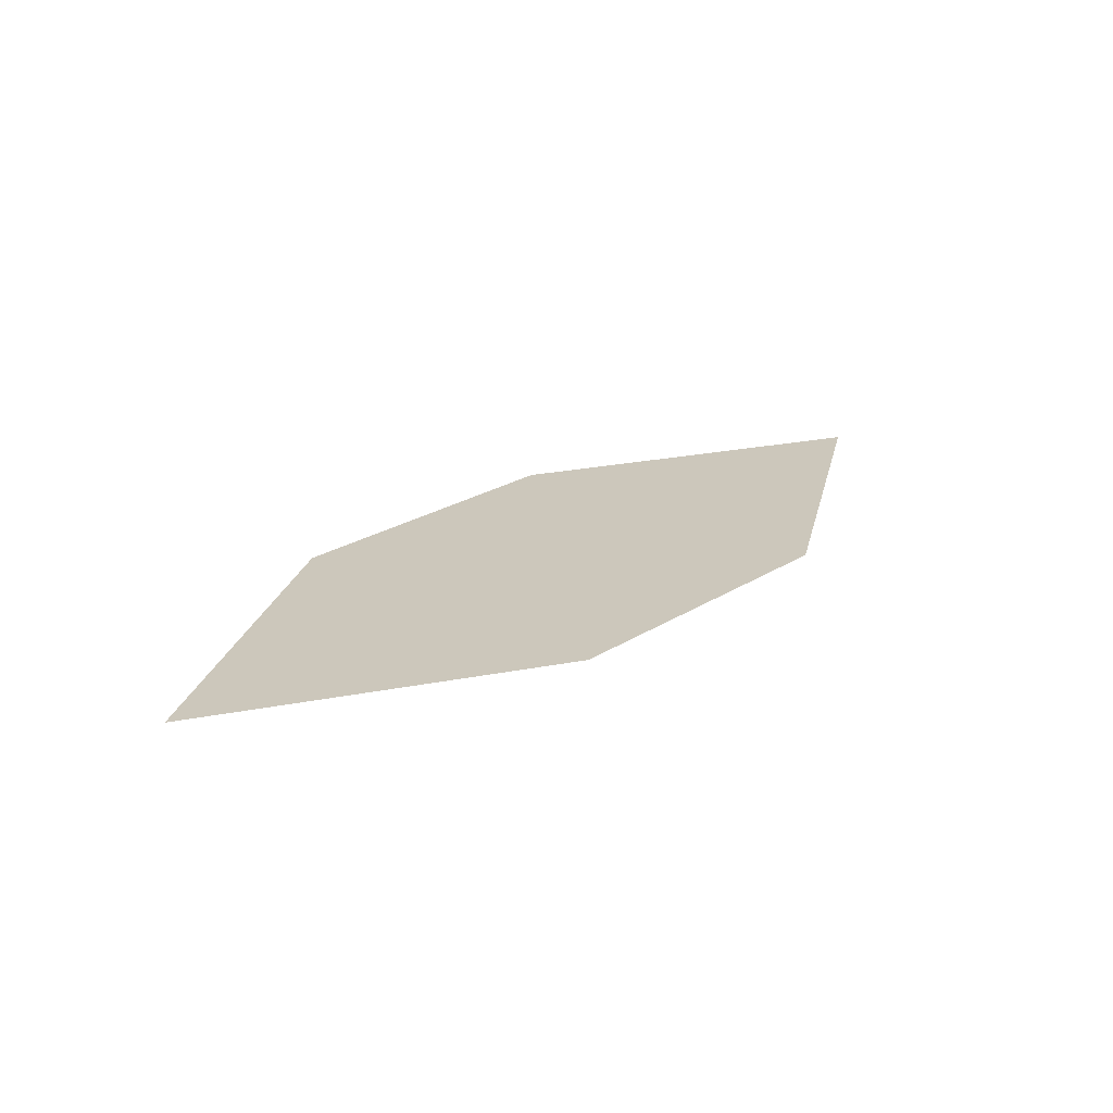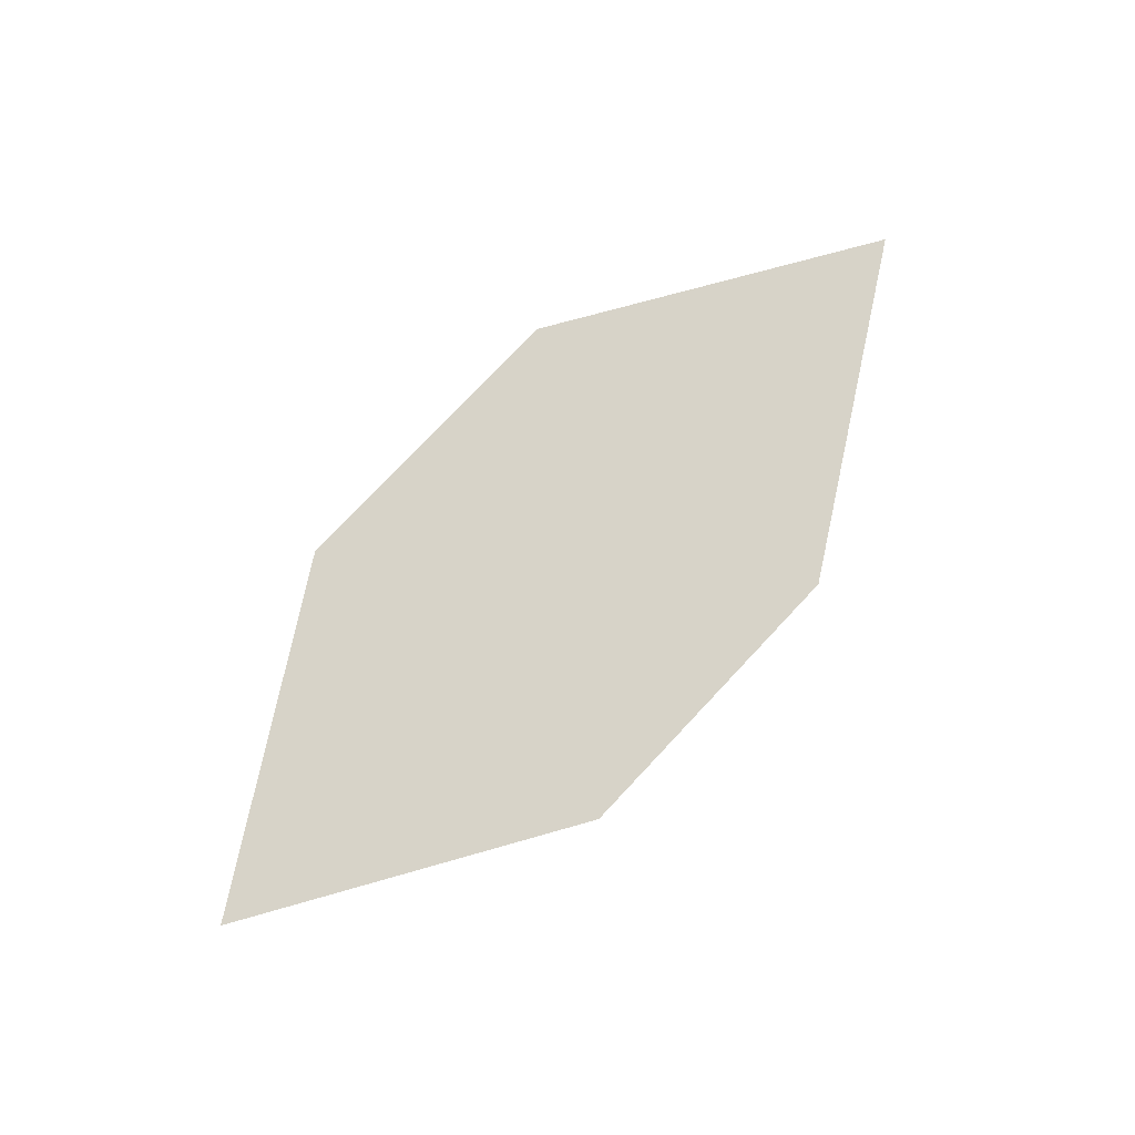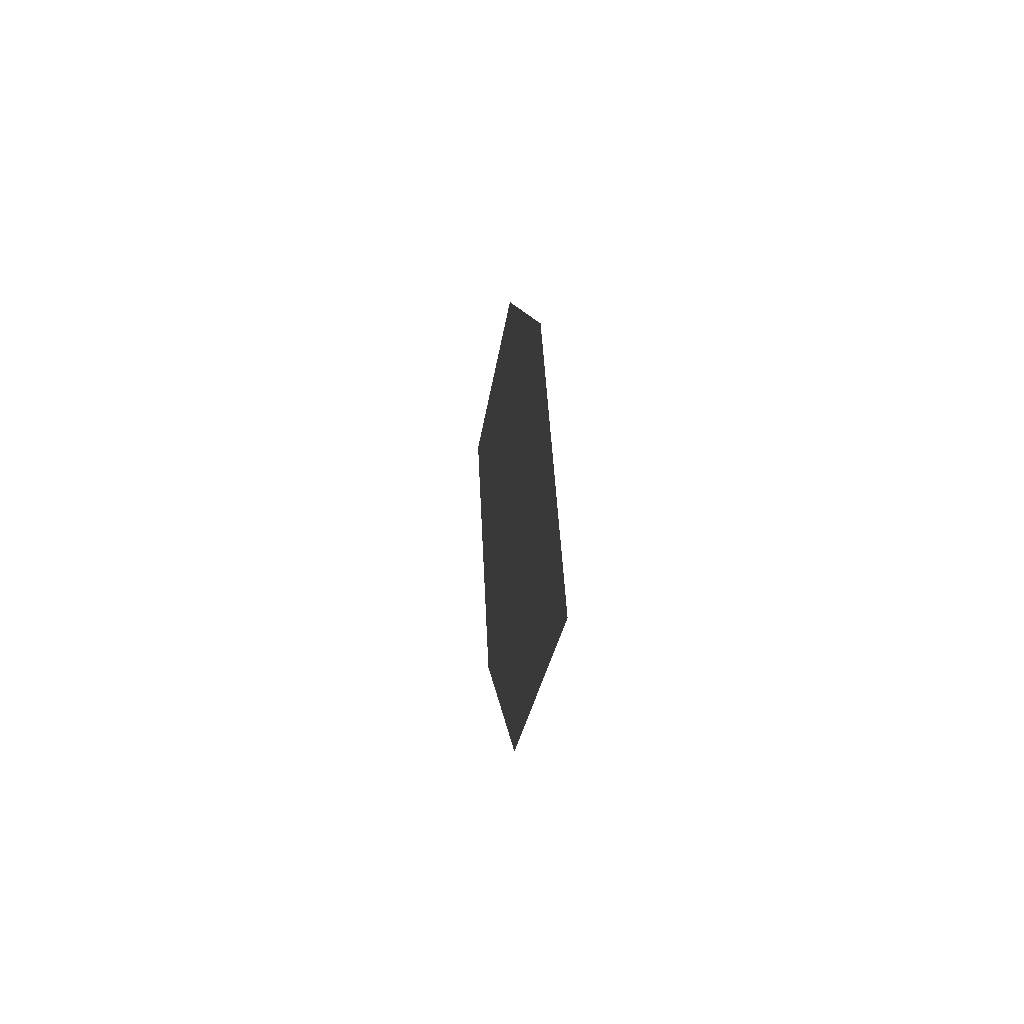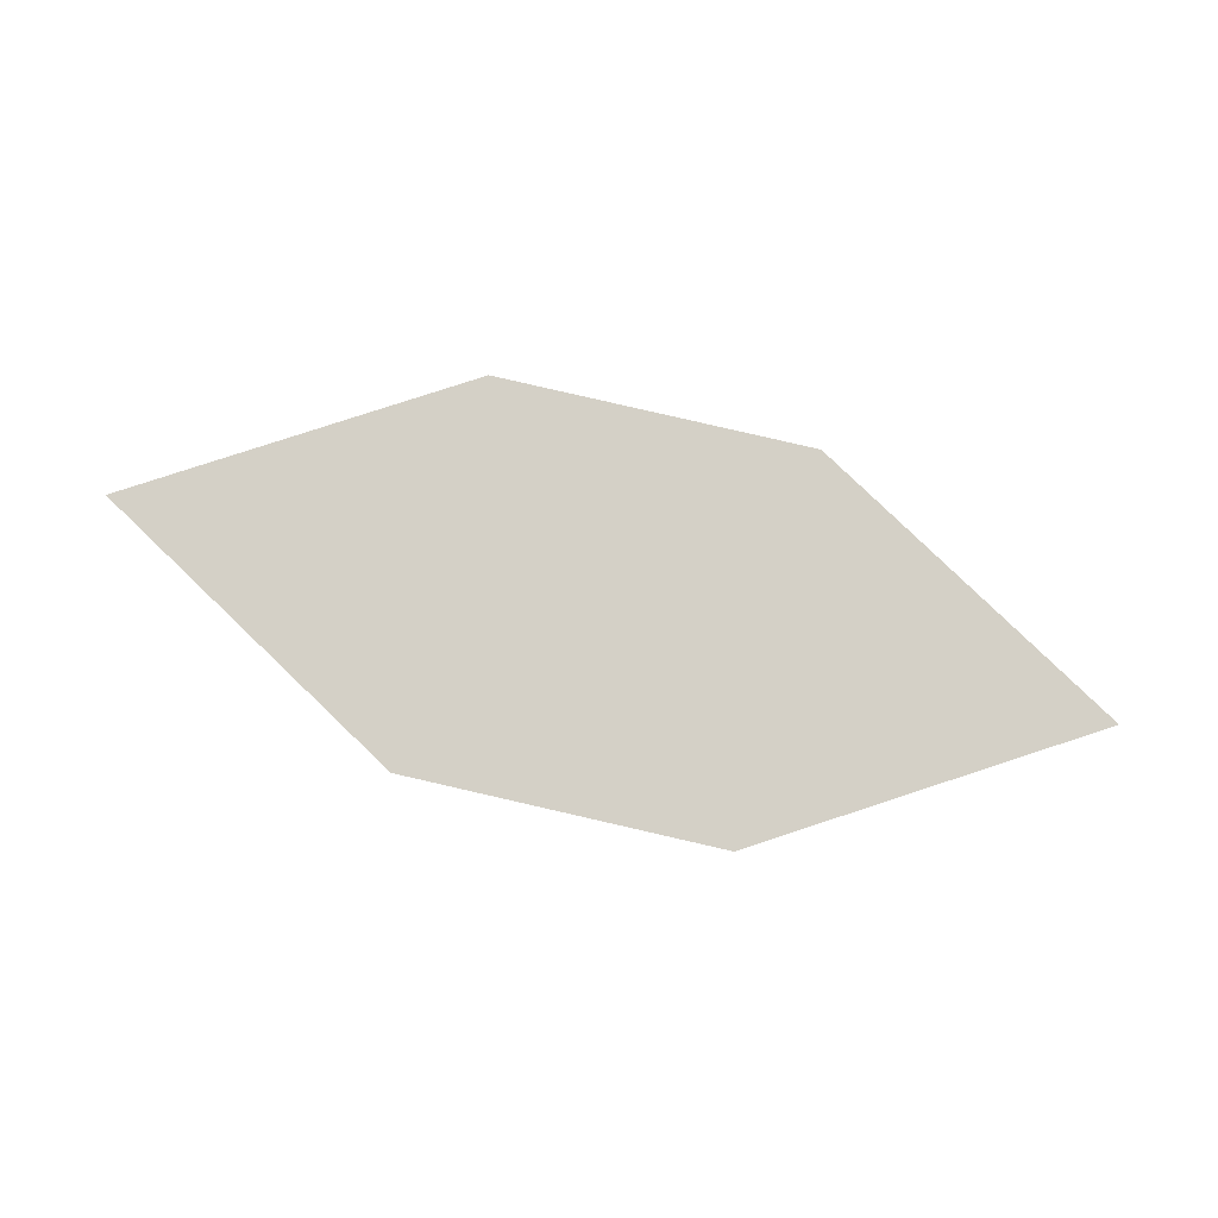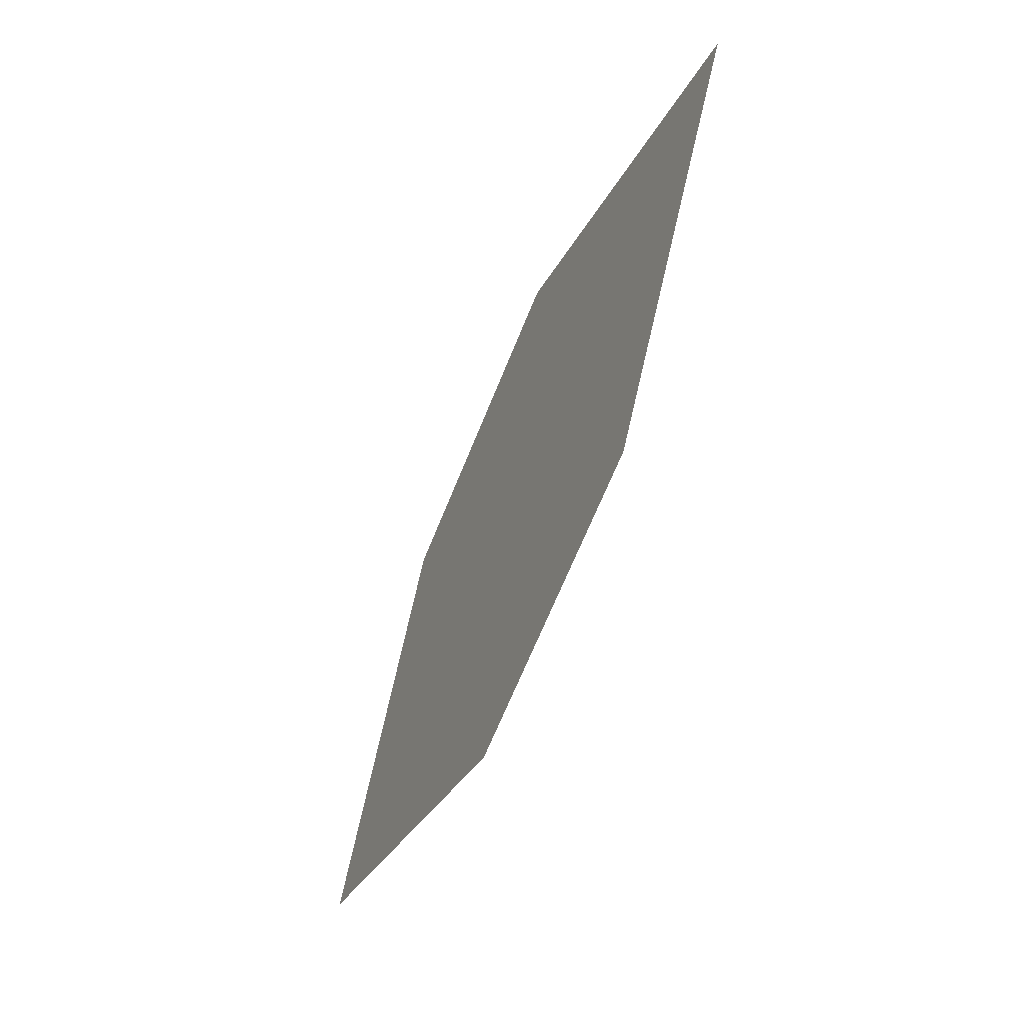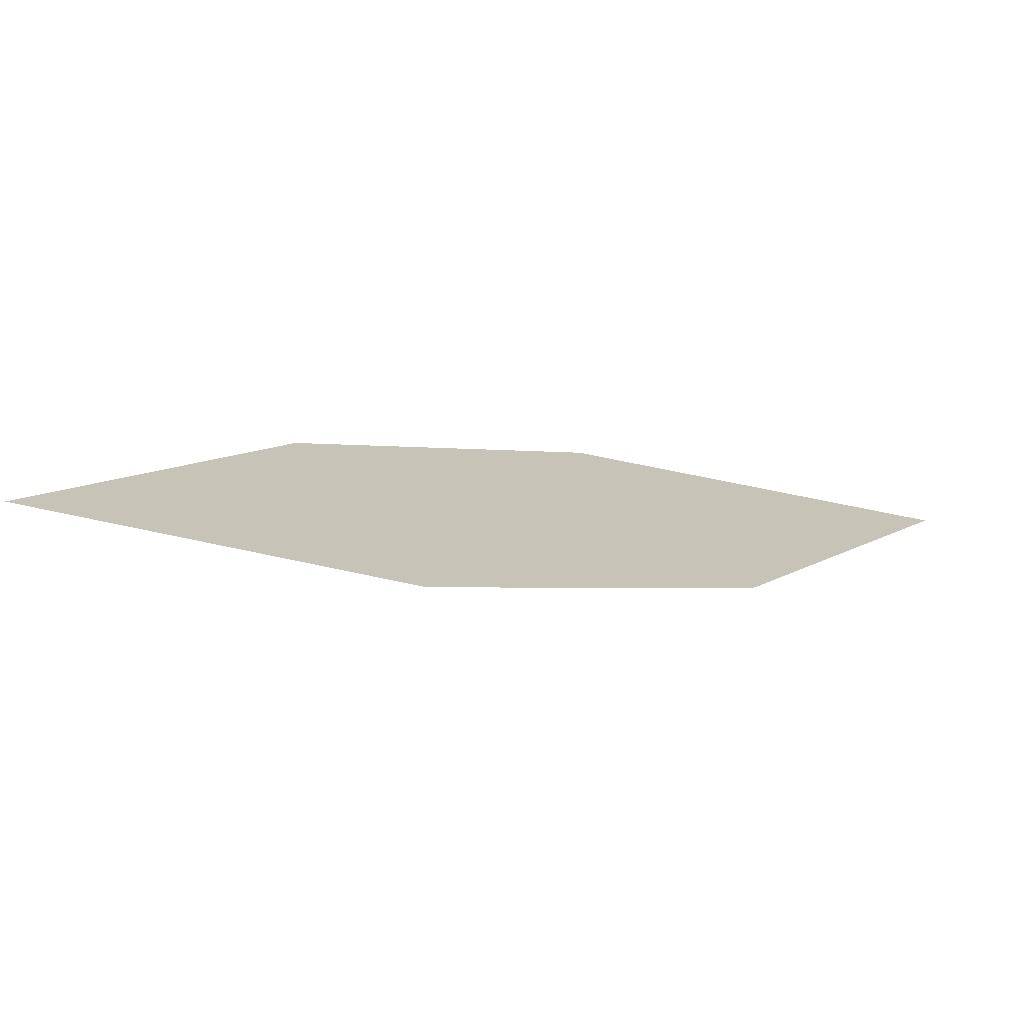
<metadata>
{"format":"obj","ext":"obj","renderer":"f3d","projection":"perspective","resolution":1024,"background":"white","views":[{"elev":22.5,"azim":156.5,"up":"+Z"},{"elev":77.3,"azim":-23.9,"up":"+Z"},{"elev":-13.7,"azim":-94.2,"up":"+Y"},{"elev":78.6,"azim":35.7,"up":"+Z"},{"elev":-42.5,"azim":67.0,"up":"+Y"},{"elev":-73.0,"azim":-7.6,"up":"+Y"}]}
</metadata>
<code>
o leaves.009
v 0.177 0.1585 0.6639
v 0.2204 0.1524 0.6625
v 0.2811 0.2024 0.662
v 0.2029 0.194 0.6639
v 0.2376 0.2086 0.6633
v 0.2551 0.167 0.6619
f 1 2 6 3
f 1 3 5 4

</code>
